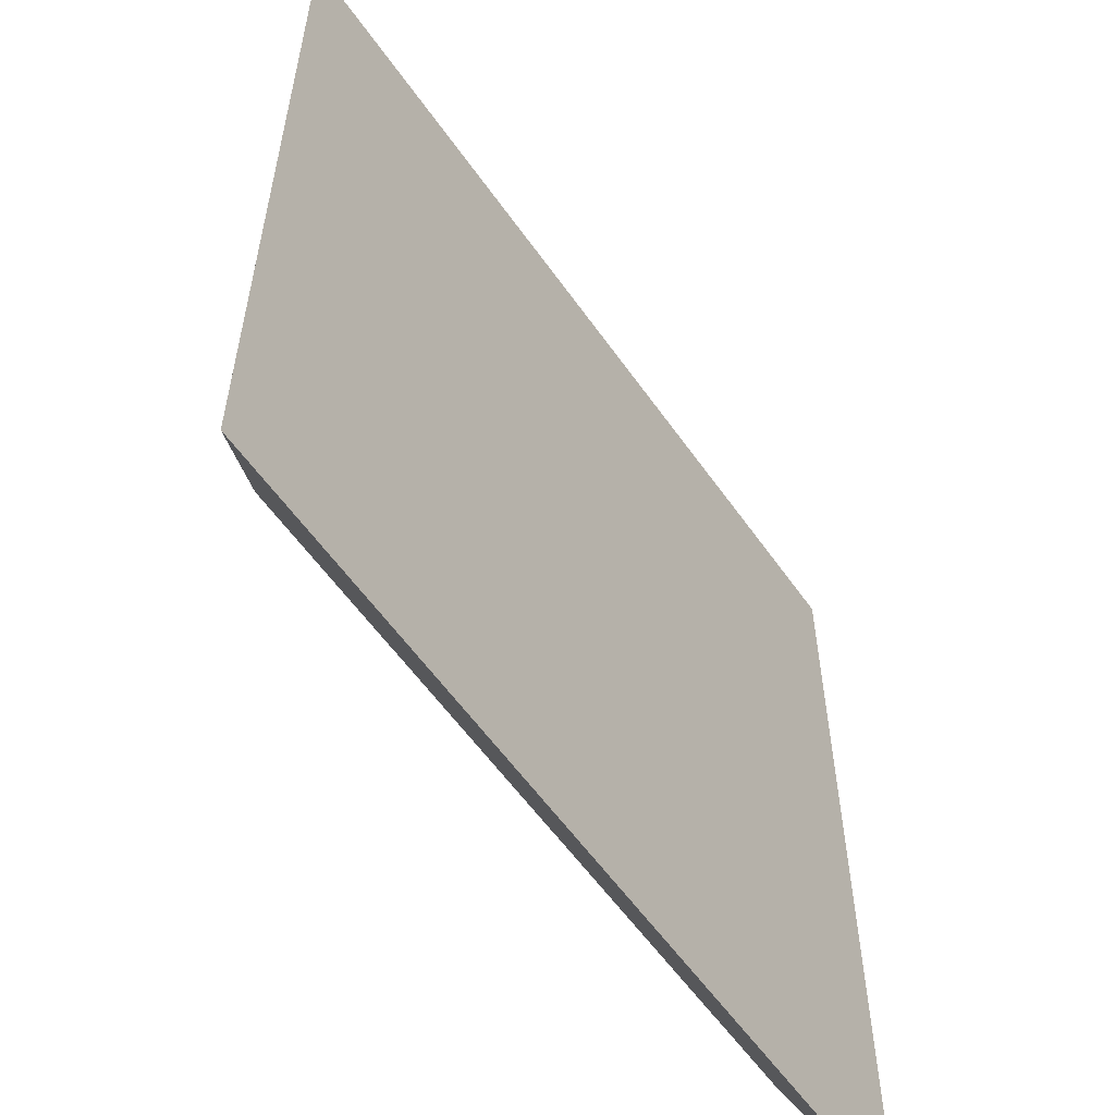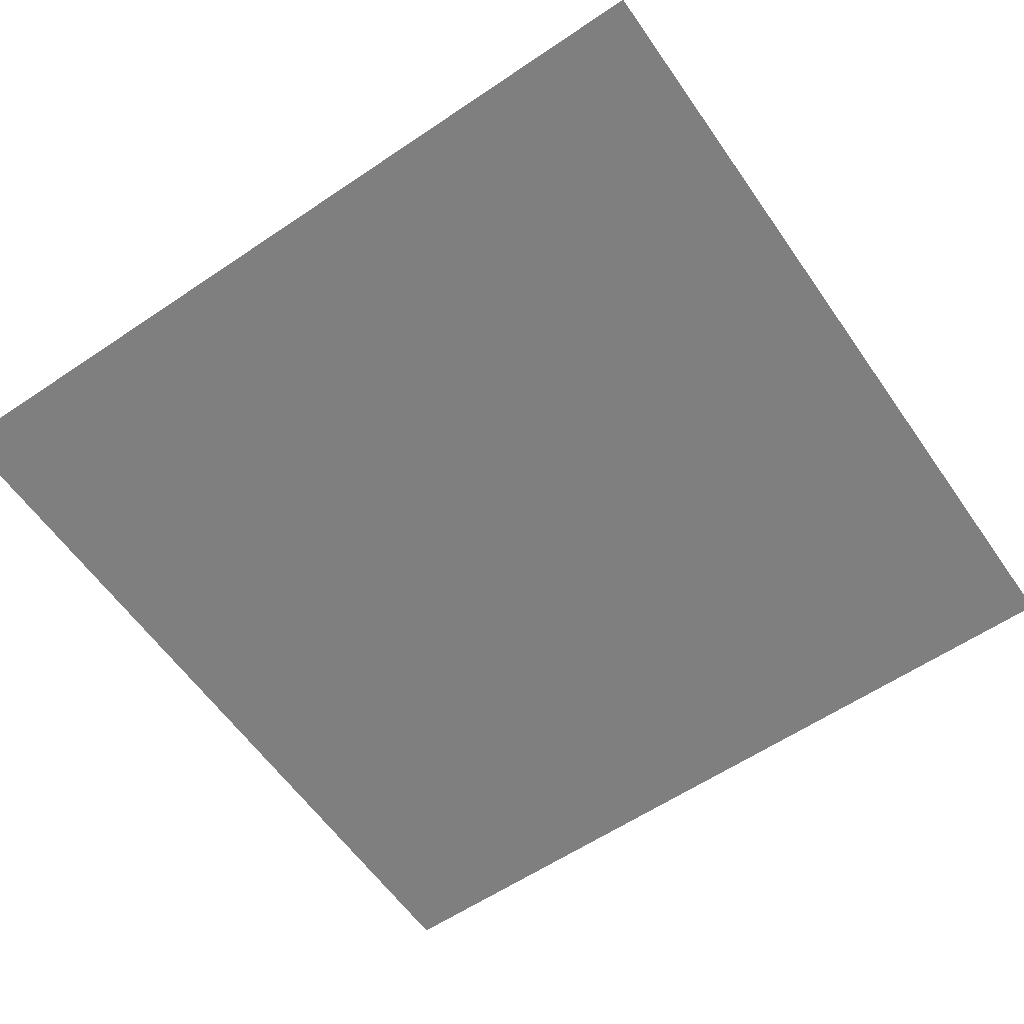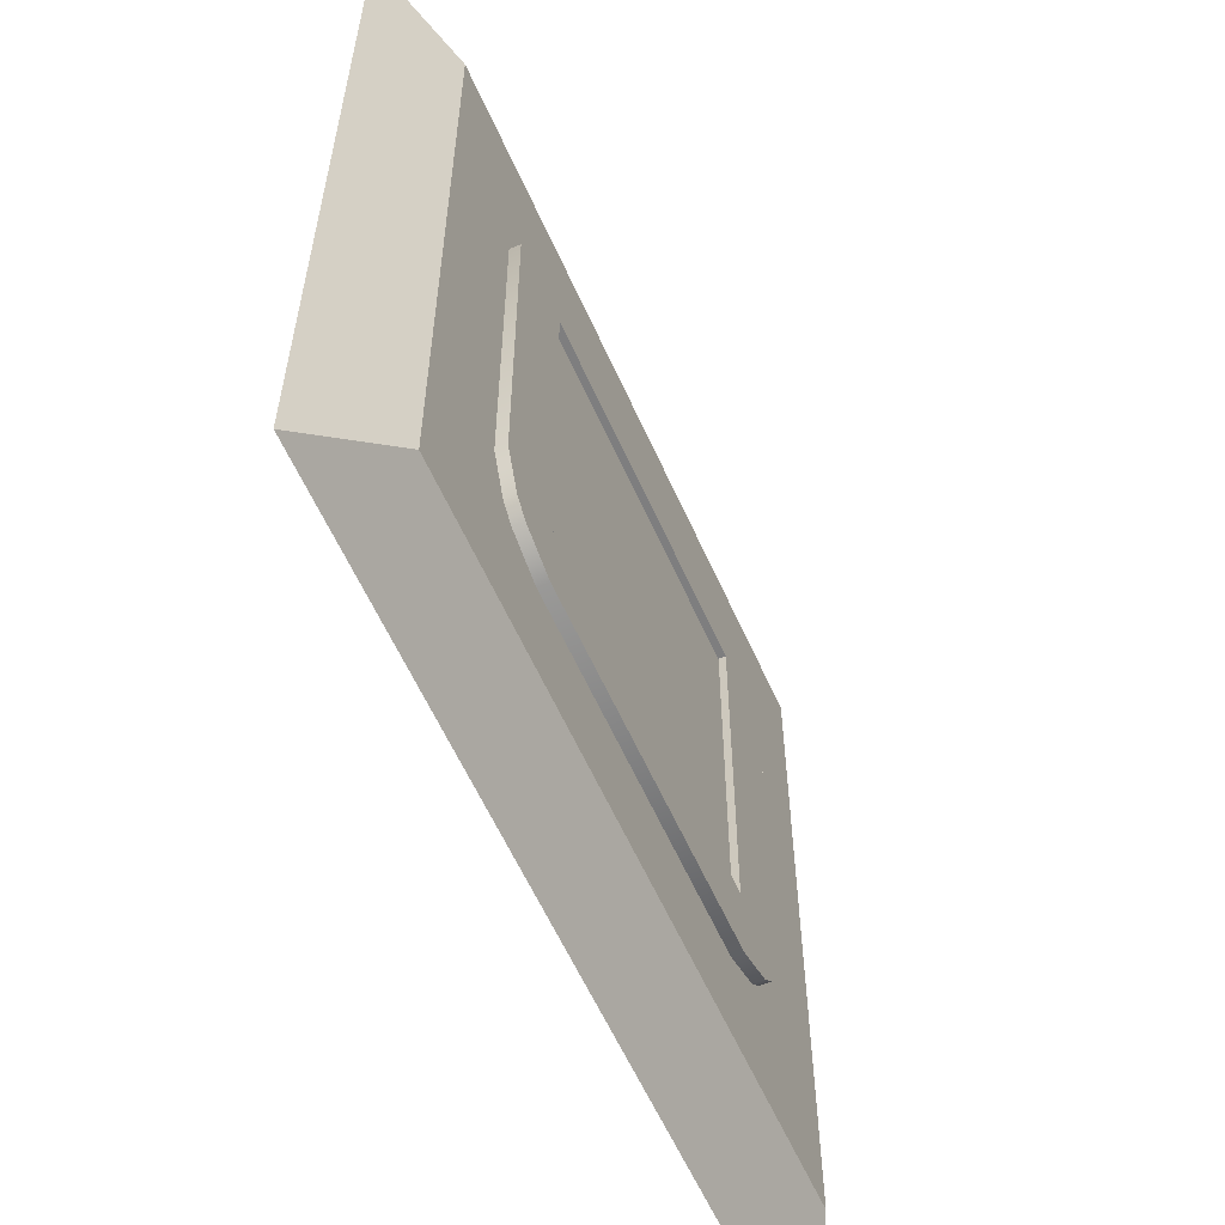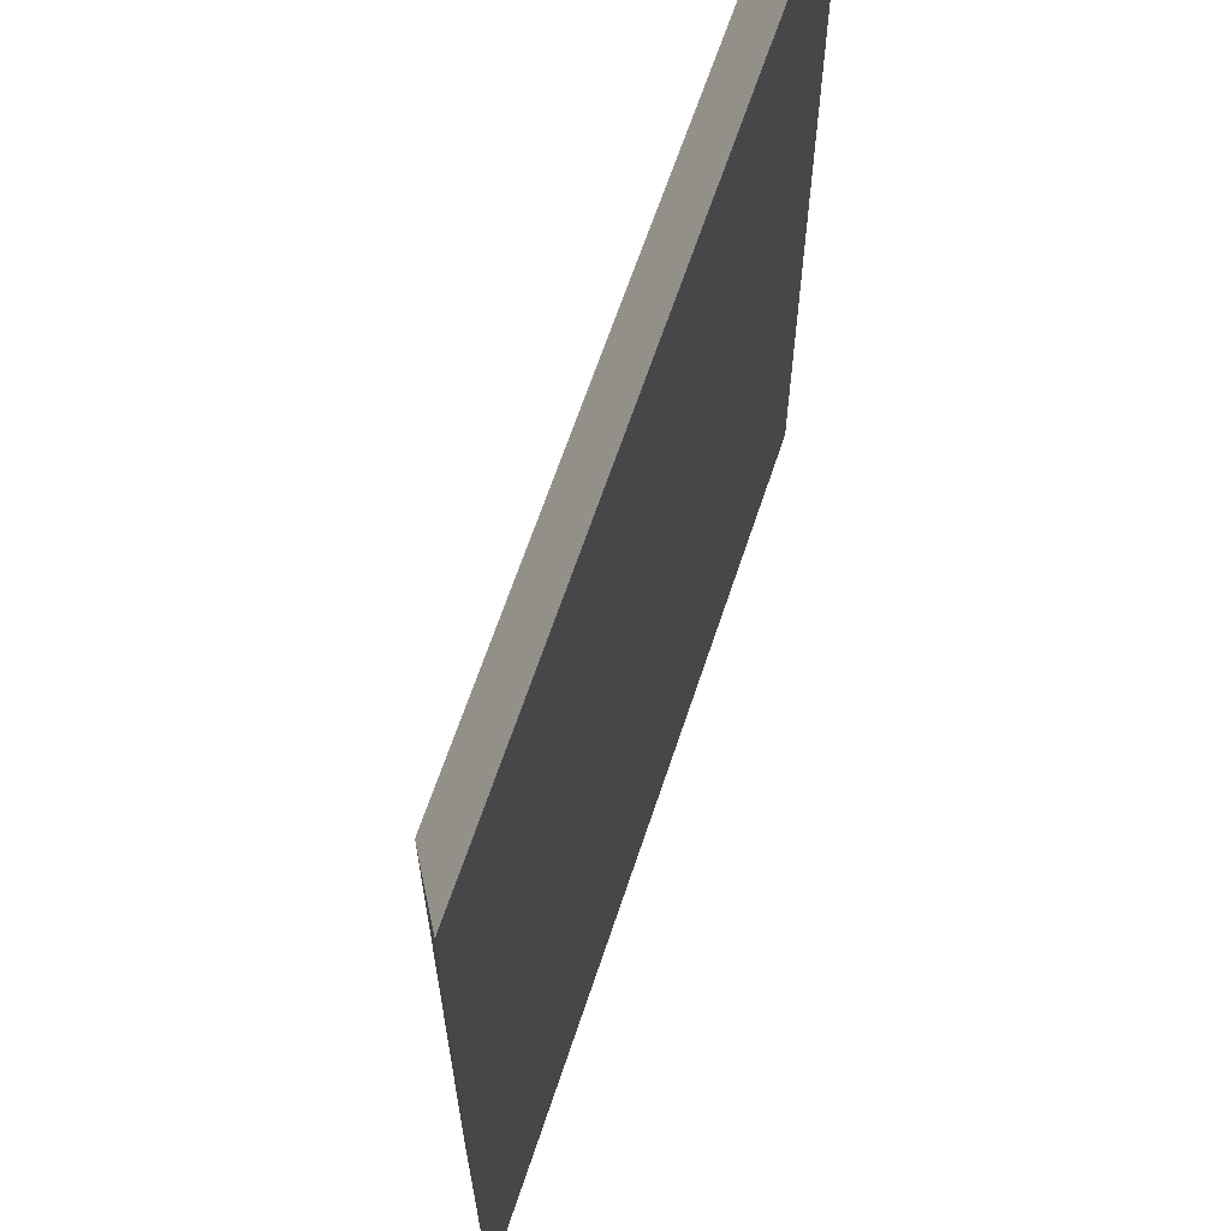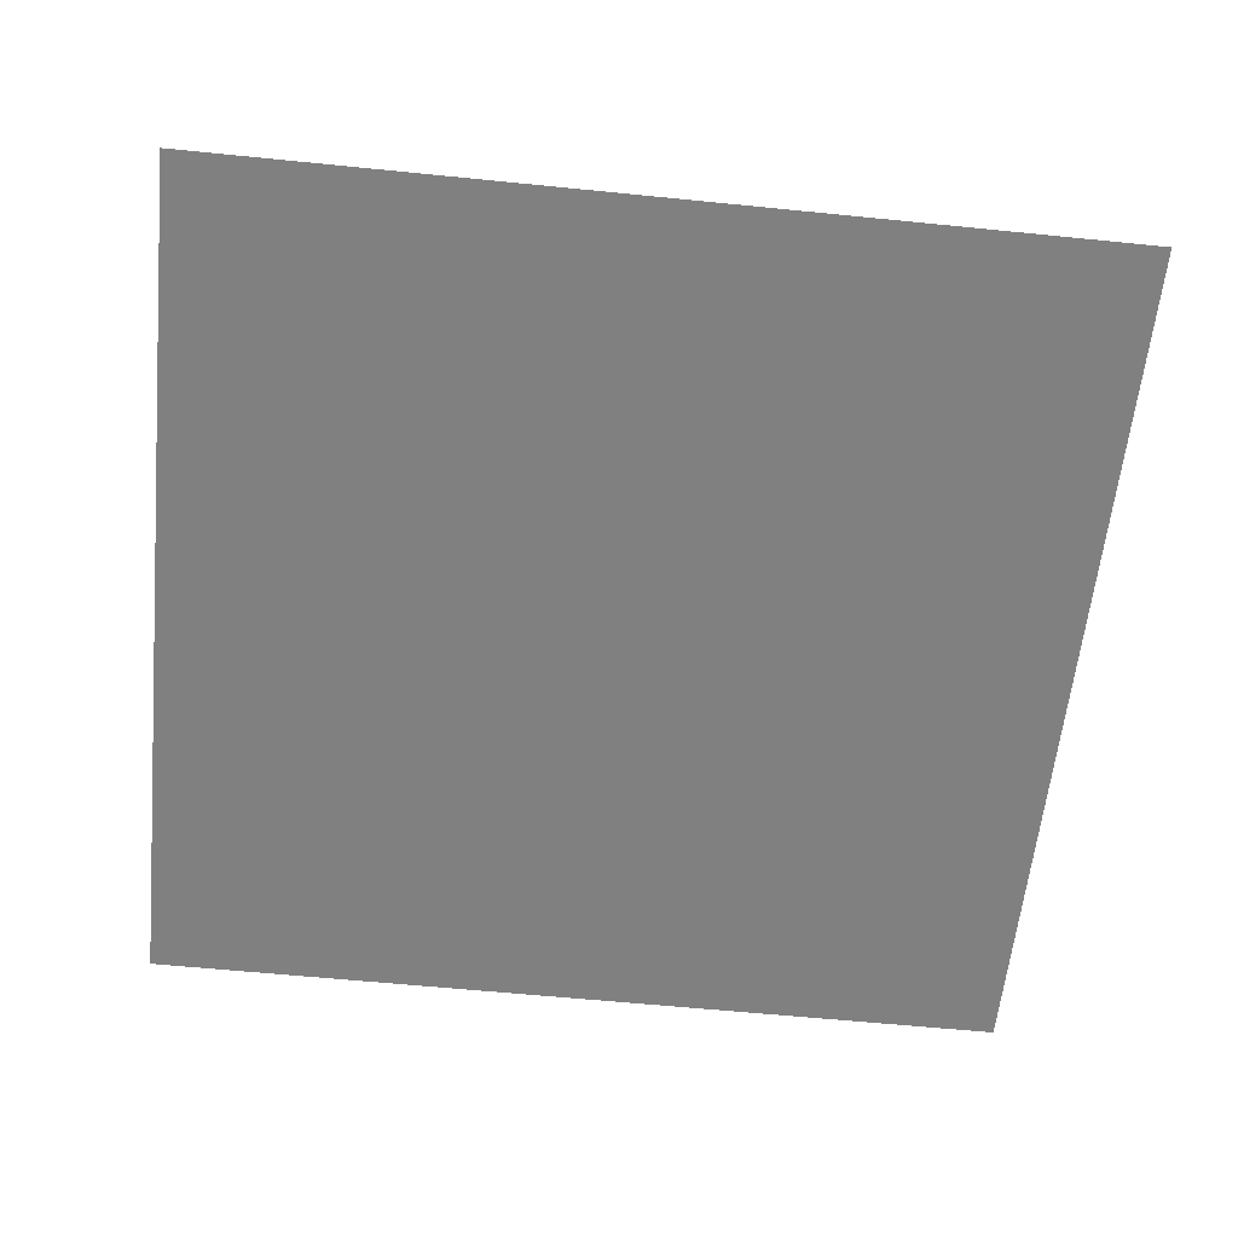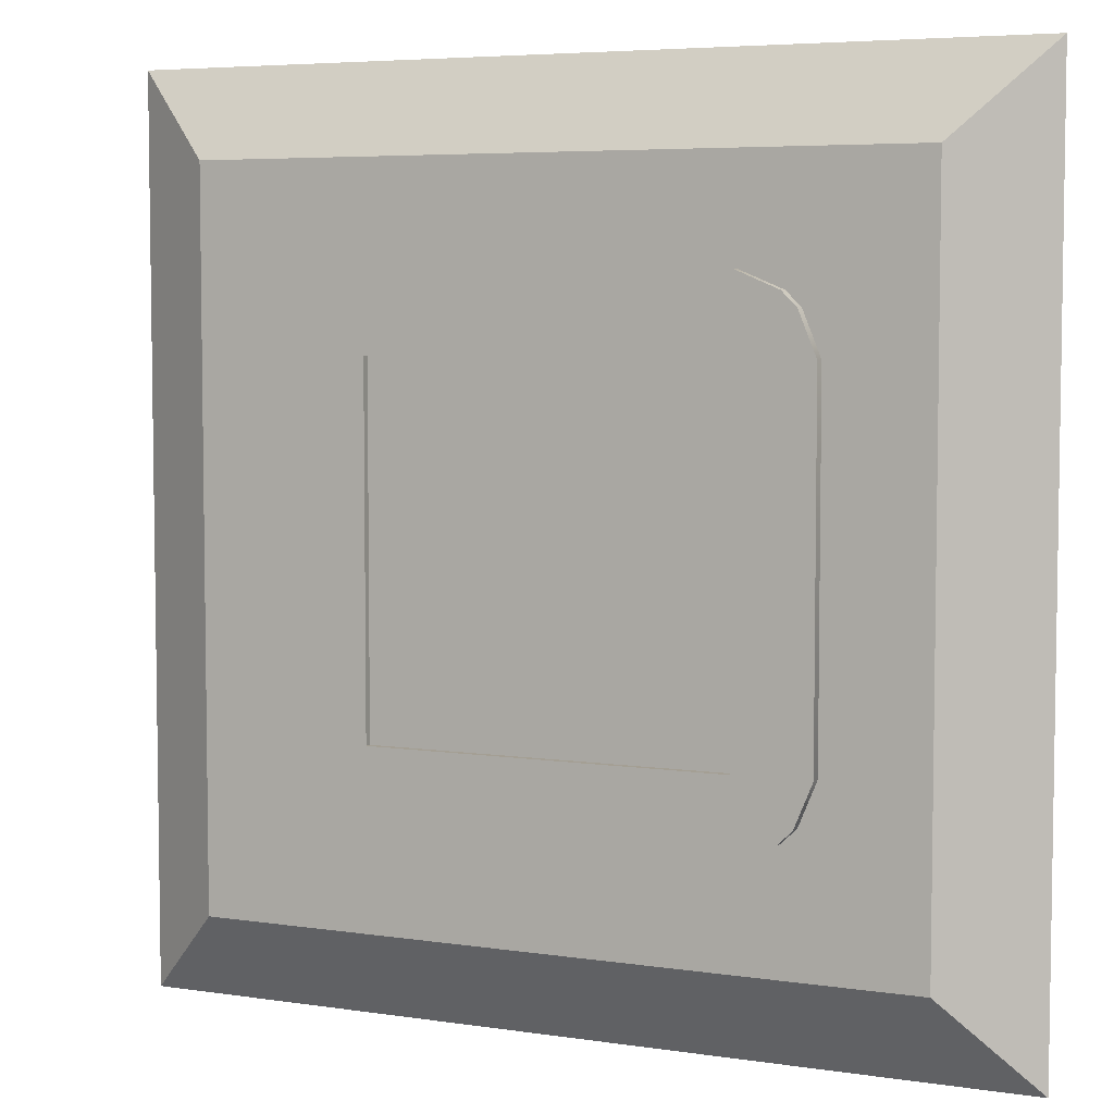
<metadata>
{"format":"obj","ext":"obj","renderer":"f3d","projection":"perspective","resolution":1024,"background":"white","views":[{"elev":-57.7,"azim":-55.3,"up":"+Z"},{"elev":-59.7,"azim":34.7,"up":"+Y"},{"elev":-59.4,"azim":113.9,"up":"+Z"},{"elev":64.4,"azim":-71.7,"up":"+Z"},{"elev":-60.0,"azim":174.1,"up":"+Y"},{"elev":5.5,"azim":-154.9,"up":"+Z"}]}
</metadata>
<code>
o Cube_Cube.001
v -3.15 -0.18 3.15
v -2.52 0.18 2.52
v -3.15 -0.18 -3.15
v -2.52 0.18 -2.52
v 3.15 -0.18 3.15
v 2.52 0.18 2.52
v 3.15 -0.18 -3.15
v 2.52 0.18 -2.52
v -1.673 0.07733 1.567
v -1.8 0.07733 1.26
v -1.26 0.07733 1.8
v -1.567 0.07733 1.673
v 1.8 0.07733 1.26
v 1.673 0.07733 1.567
v 1.567 0.07733 1.673
v 1.26 0.07733 1.8
v 1.26 0.07733 -1.8
v 1.567 0.07733 -1.673
v 1.673 0.07733 -1.567
v 1.8 0.07733 -1.26
v -1.8 0.07733 -1.26
v -1.673 0.07733 -1.567
v -1.567 0.07733 -1.673
v -1.26 0.07733 -1.8
f 2 3 1
f 4 7 3
f 8 5 7
f 6 1 5
f 7 1 3
f 4 6 8
f 20 16 10
f 2 4 3
f 4 8 7
f 8 6 5
f 6 2 1
f 7 5 1
f 4 2 6
f 10 21 24
f 21 22 24
f 22 23 24
f 24 17 20
f 17 18 20
f 18 19 20
f 20 13 16
f 13 14 16
f 14 15 16
f 16 11 10
f 11 12 10
f 12 9 10
f 10 24 20
o Cube.002_Cube.003
v -1.26 0.2573 1.26
v -1.26 0.2573 -1.26
v 1.26 0.2573 1.26
v 1.26 0.2573 -1.26
v -1.26 0.2073 1.26
v -1.26 0.2073 -1.26
v 1.26 0.2073 -1.26
v 1.26 0.2073 1.26
v -1.26 0.2573 1.26
v -1.26 0.2573 -1.26
v 1.26 0.2573 1.26
v 1.26 0.2573 -1.26
v -1.26 0.2073 1.26
v -1.26 0.2073 -1.26
v 1.26 0.2073 -1.26
v 1.26 0.2073 1.26
v 1.545 0.2573 1.545
v 1.545 0.2573 -1.545
v -1.545 0.2573 -1.545
v -1.545 0.2573 1.545
v -1.673 -0.04267 1.567
v -1.8 -0.04267 1.26
v -1.8 0.2573 1.26
v -1.673 0.2573 1.567
v -1.634 0.2573 1.509
v -1.26 -0.04267 1.8
v -1.567 -0.04267 1.673
v -1.567 0.2573 1.673
v -1.26 0.2573 1.8
v -1.509 0.2573 1.634
v 1.8 -0.04267 1.26
v 1.673 -0.04267 1.567
v 1.567 -0.04267 1.673
v 1.26 -0.04267 1.8
v 1.26 0.2573 1.8
v 1.567 0.2573 1.673
v 1.509 0.2573 1.634
v 1.673 0.2573 1.567
v 1.8 0.2573 1.26
v 1.634 0.2573 1.509
v 1.26 -0.04267 -1.8
v 1.567 -0.04267 -1.673
v 1.673 -0.04267 -1.567
v 1.8 -0.04267 -1.26
v 1.8 0.2573 -1.26
v 1.673 0.2573 -1.567
v 1.634 0.2573 -1.509
v 1.567 0.2573 -1.673
v 1.26 0.2573 -1.8
v 1.509 0.2573 -1.634
v -1.8 -0.04267 -1.26
v -1.673 -0.04267 -1.567
v -1.567 -0.04267 -1.673
v -1.26 -0.04267 -1.8
v -1.26 0.2573 -1.8
v -1.567 0.2573 -1.673
v -1.509 0.2573 -1.634
v -1.673 0.2573 -1.567
v -1.8 0.2573 -1.26
v -1.634 0.2573 -1.509
f 28 32 27
f 25 30 26
f 27 29 25
f 26 31 28
f 69 55 68
f 59 50 58
f 38 40 39
f 47 49 33
f 72 74 42
f 52 54 44
f 69 71 36
f 82 84 43
f 57 62 60
f 79 81 34
f 47 75 46
f 79 65 78
f 62 64 41
f 47 48 49
f 46 48 47
f 59 61 35
f 52 53 54
f 53 51 50
f 52 45 51
f 59 60 61
f 62 63 64
f 58 60 59
f 63 56 55
f 67 72 70
f 69 70 71
f 72 73 74
f 68 70 69
f 73 66 65
f 77 82 80
f 79 80 81
f 82 83 84
f 78 80 79
f 83 76 75
f 28 31 32
f 25 29 30
f 27 32 29
f 26 30 31
f 69 63 55
f 59 53 50
f 38 37 40
f 44 33 49
f 33 34 47
f 34 43 84
f 84 83 34
f 83 47 34
f 42 71 70
f 70 72 42
f 44 49 48
f 48 52 44
f 42 36 71
f 36 35 69
f 35 41 64
f 64 63 35
f 63 69 35
f 43 81 80
f 80 82 43
f 57 56 62
f 43 34 81
f 34 36 79
f 36 42 74
f 74 73 36
f 73 79 36
f 47 83 75
f 79 73 65
f 41 61 60
f 60 62 41
f 46 45 48
f 41 35 61
f 35 33 59
f 33 44 54
f 54 53 33
f 53 59 33
f 53 52 51
f 52 48 45
f 58 57 60
f 63 62 56
f 67 66 72
f 68 67 70
f 73 72 66
f 77 76 82
f 78 77 80
f 83 82 76

</code>
